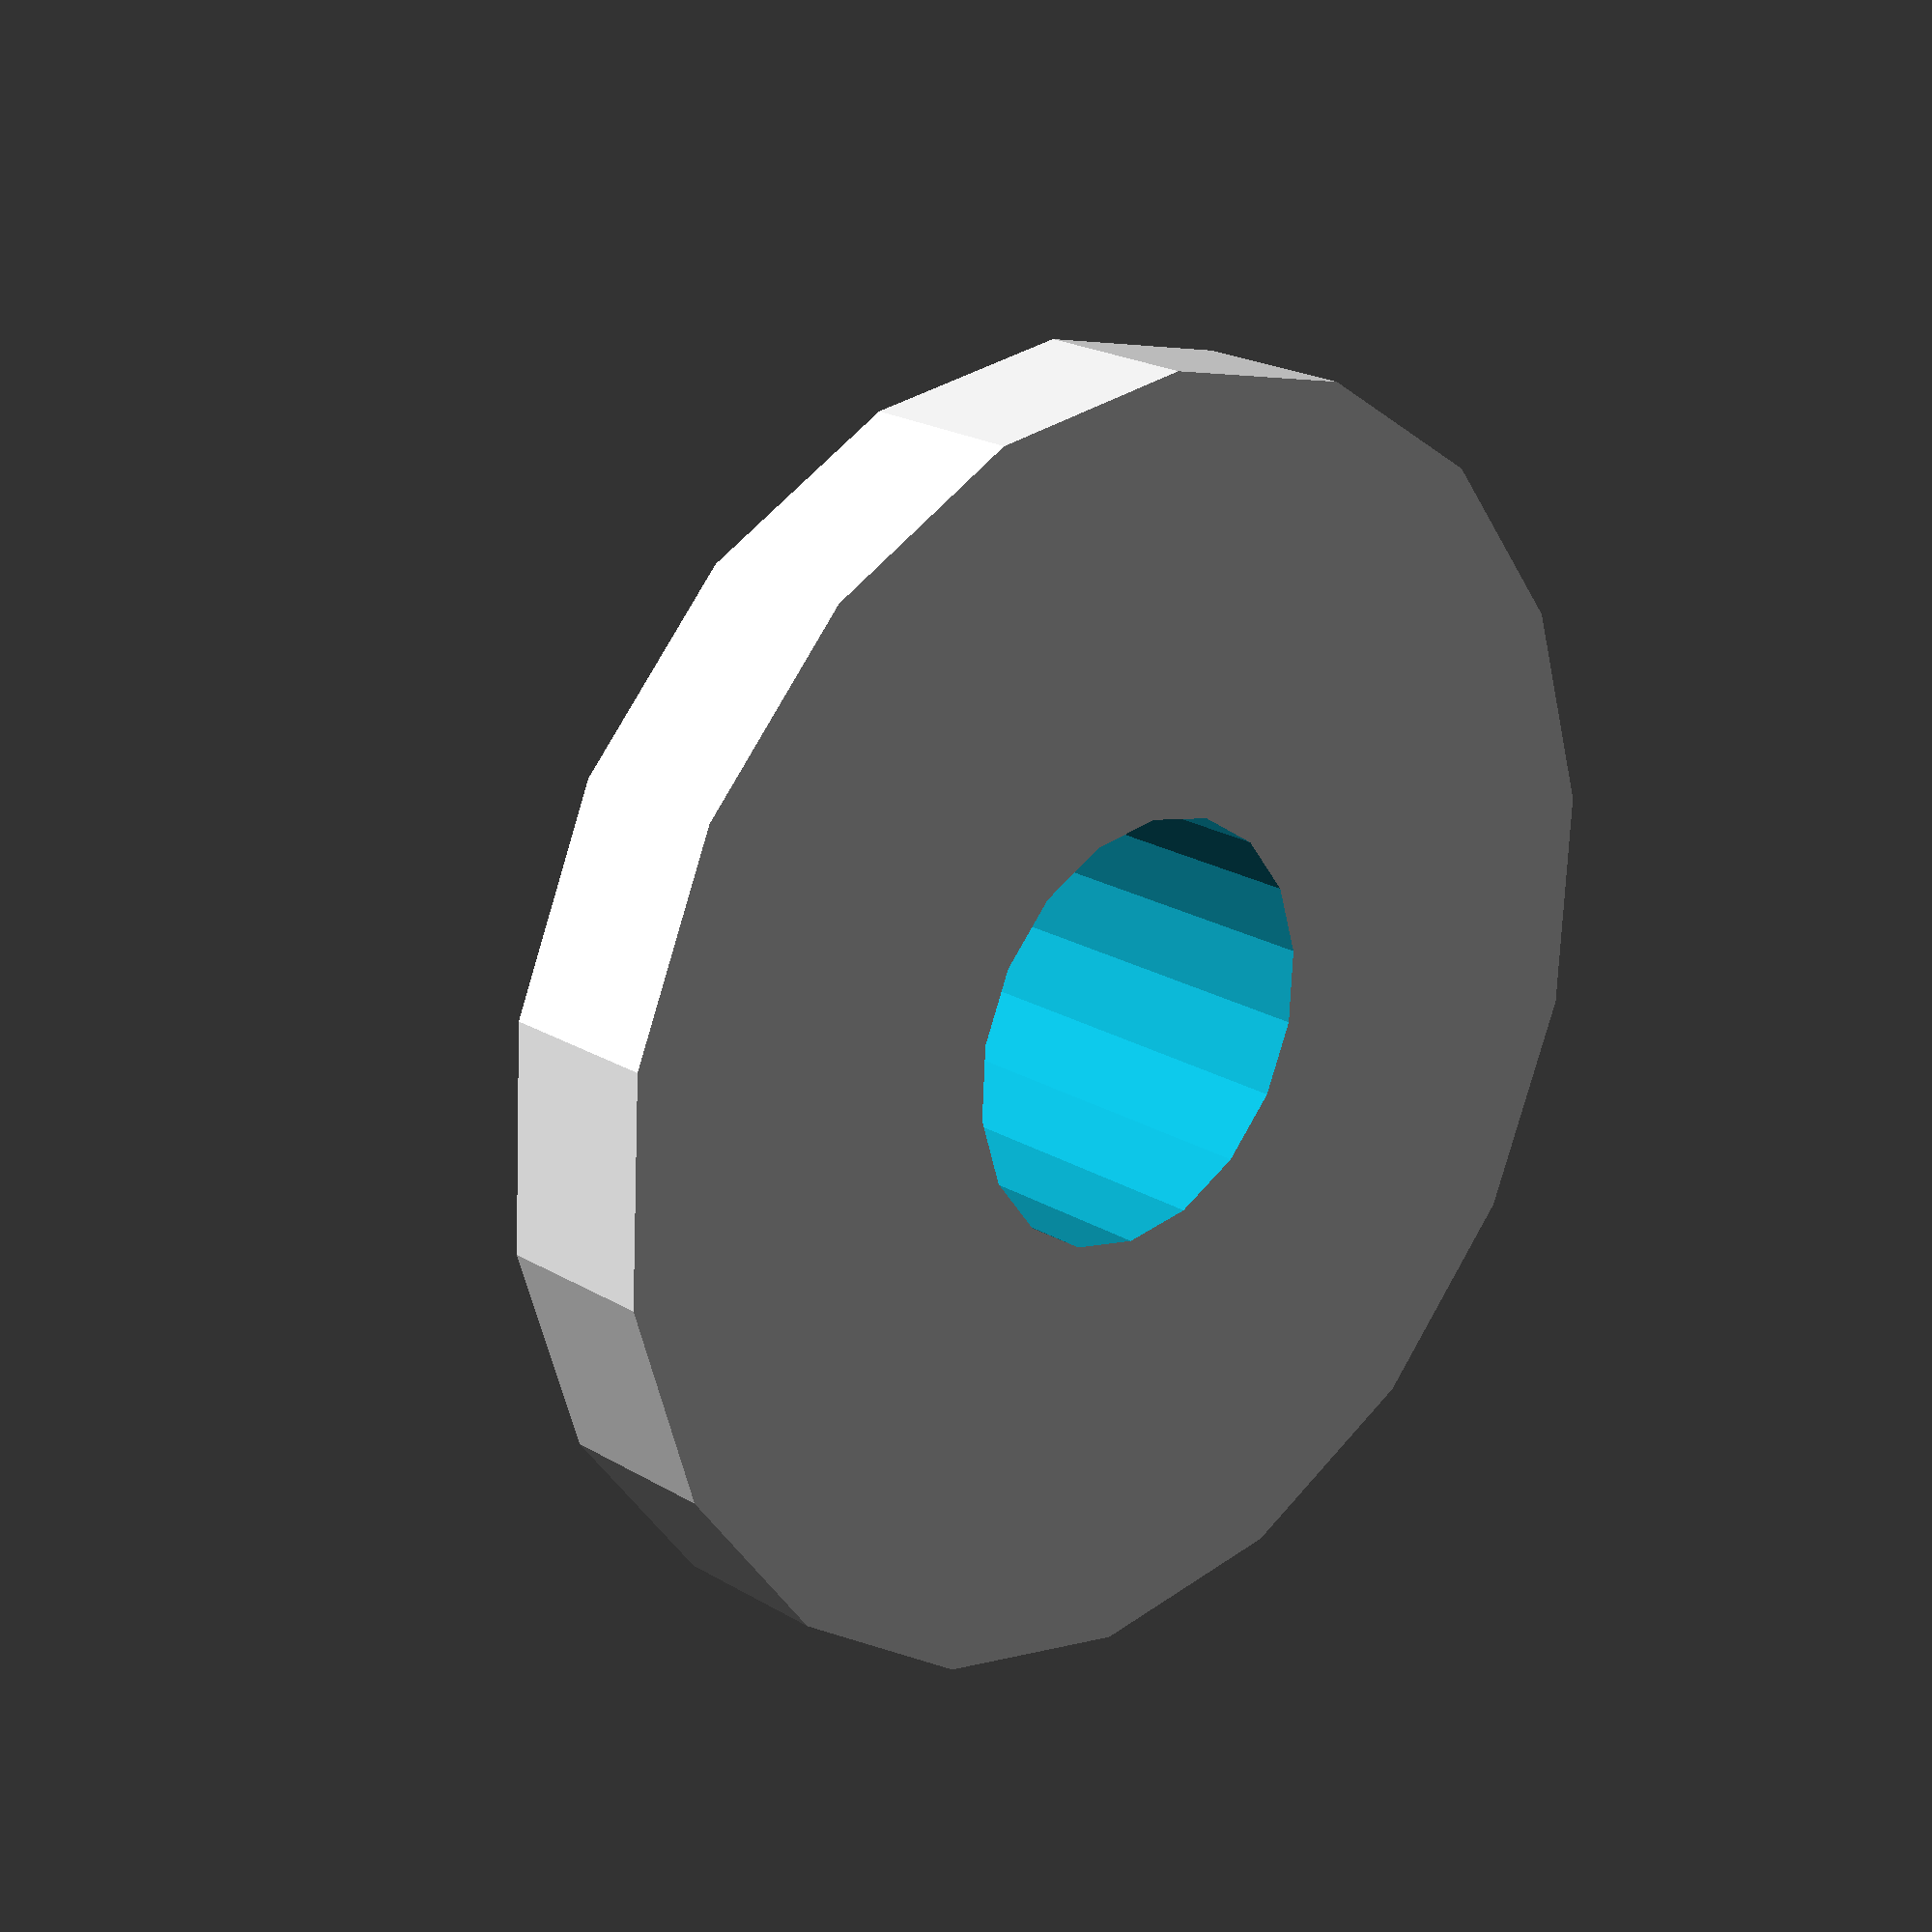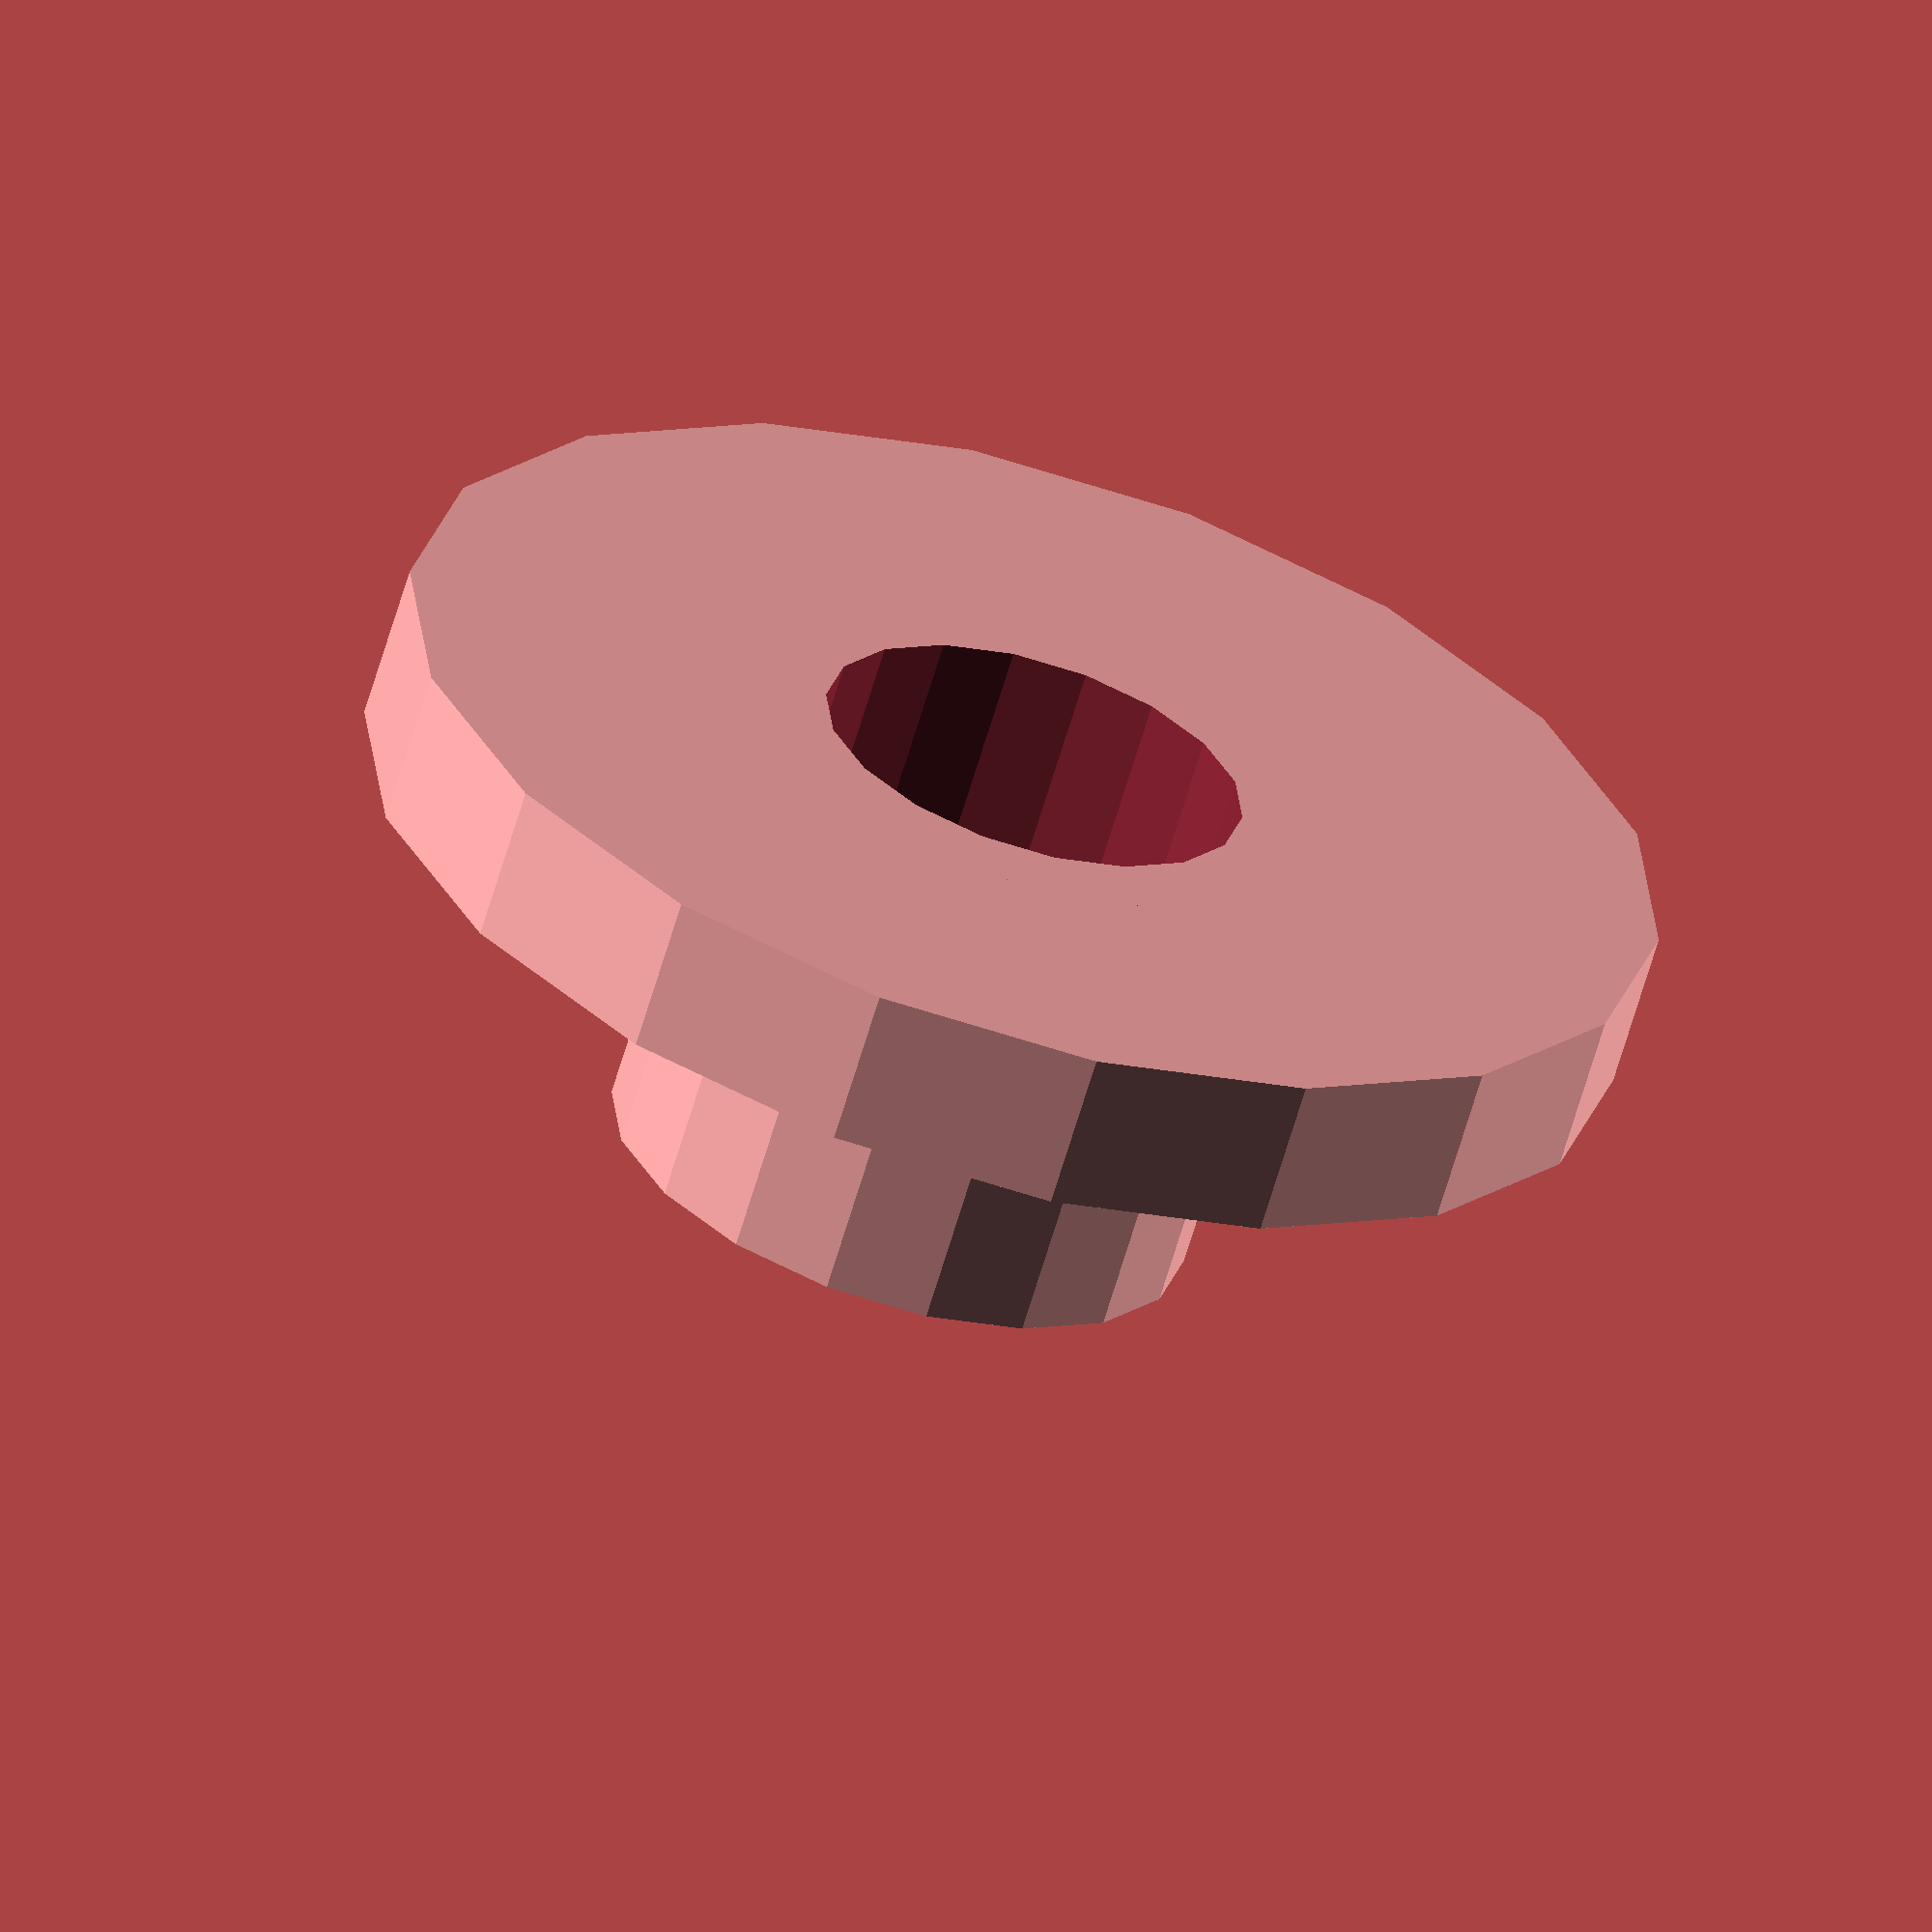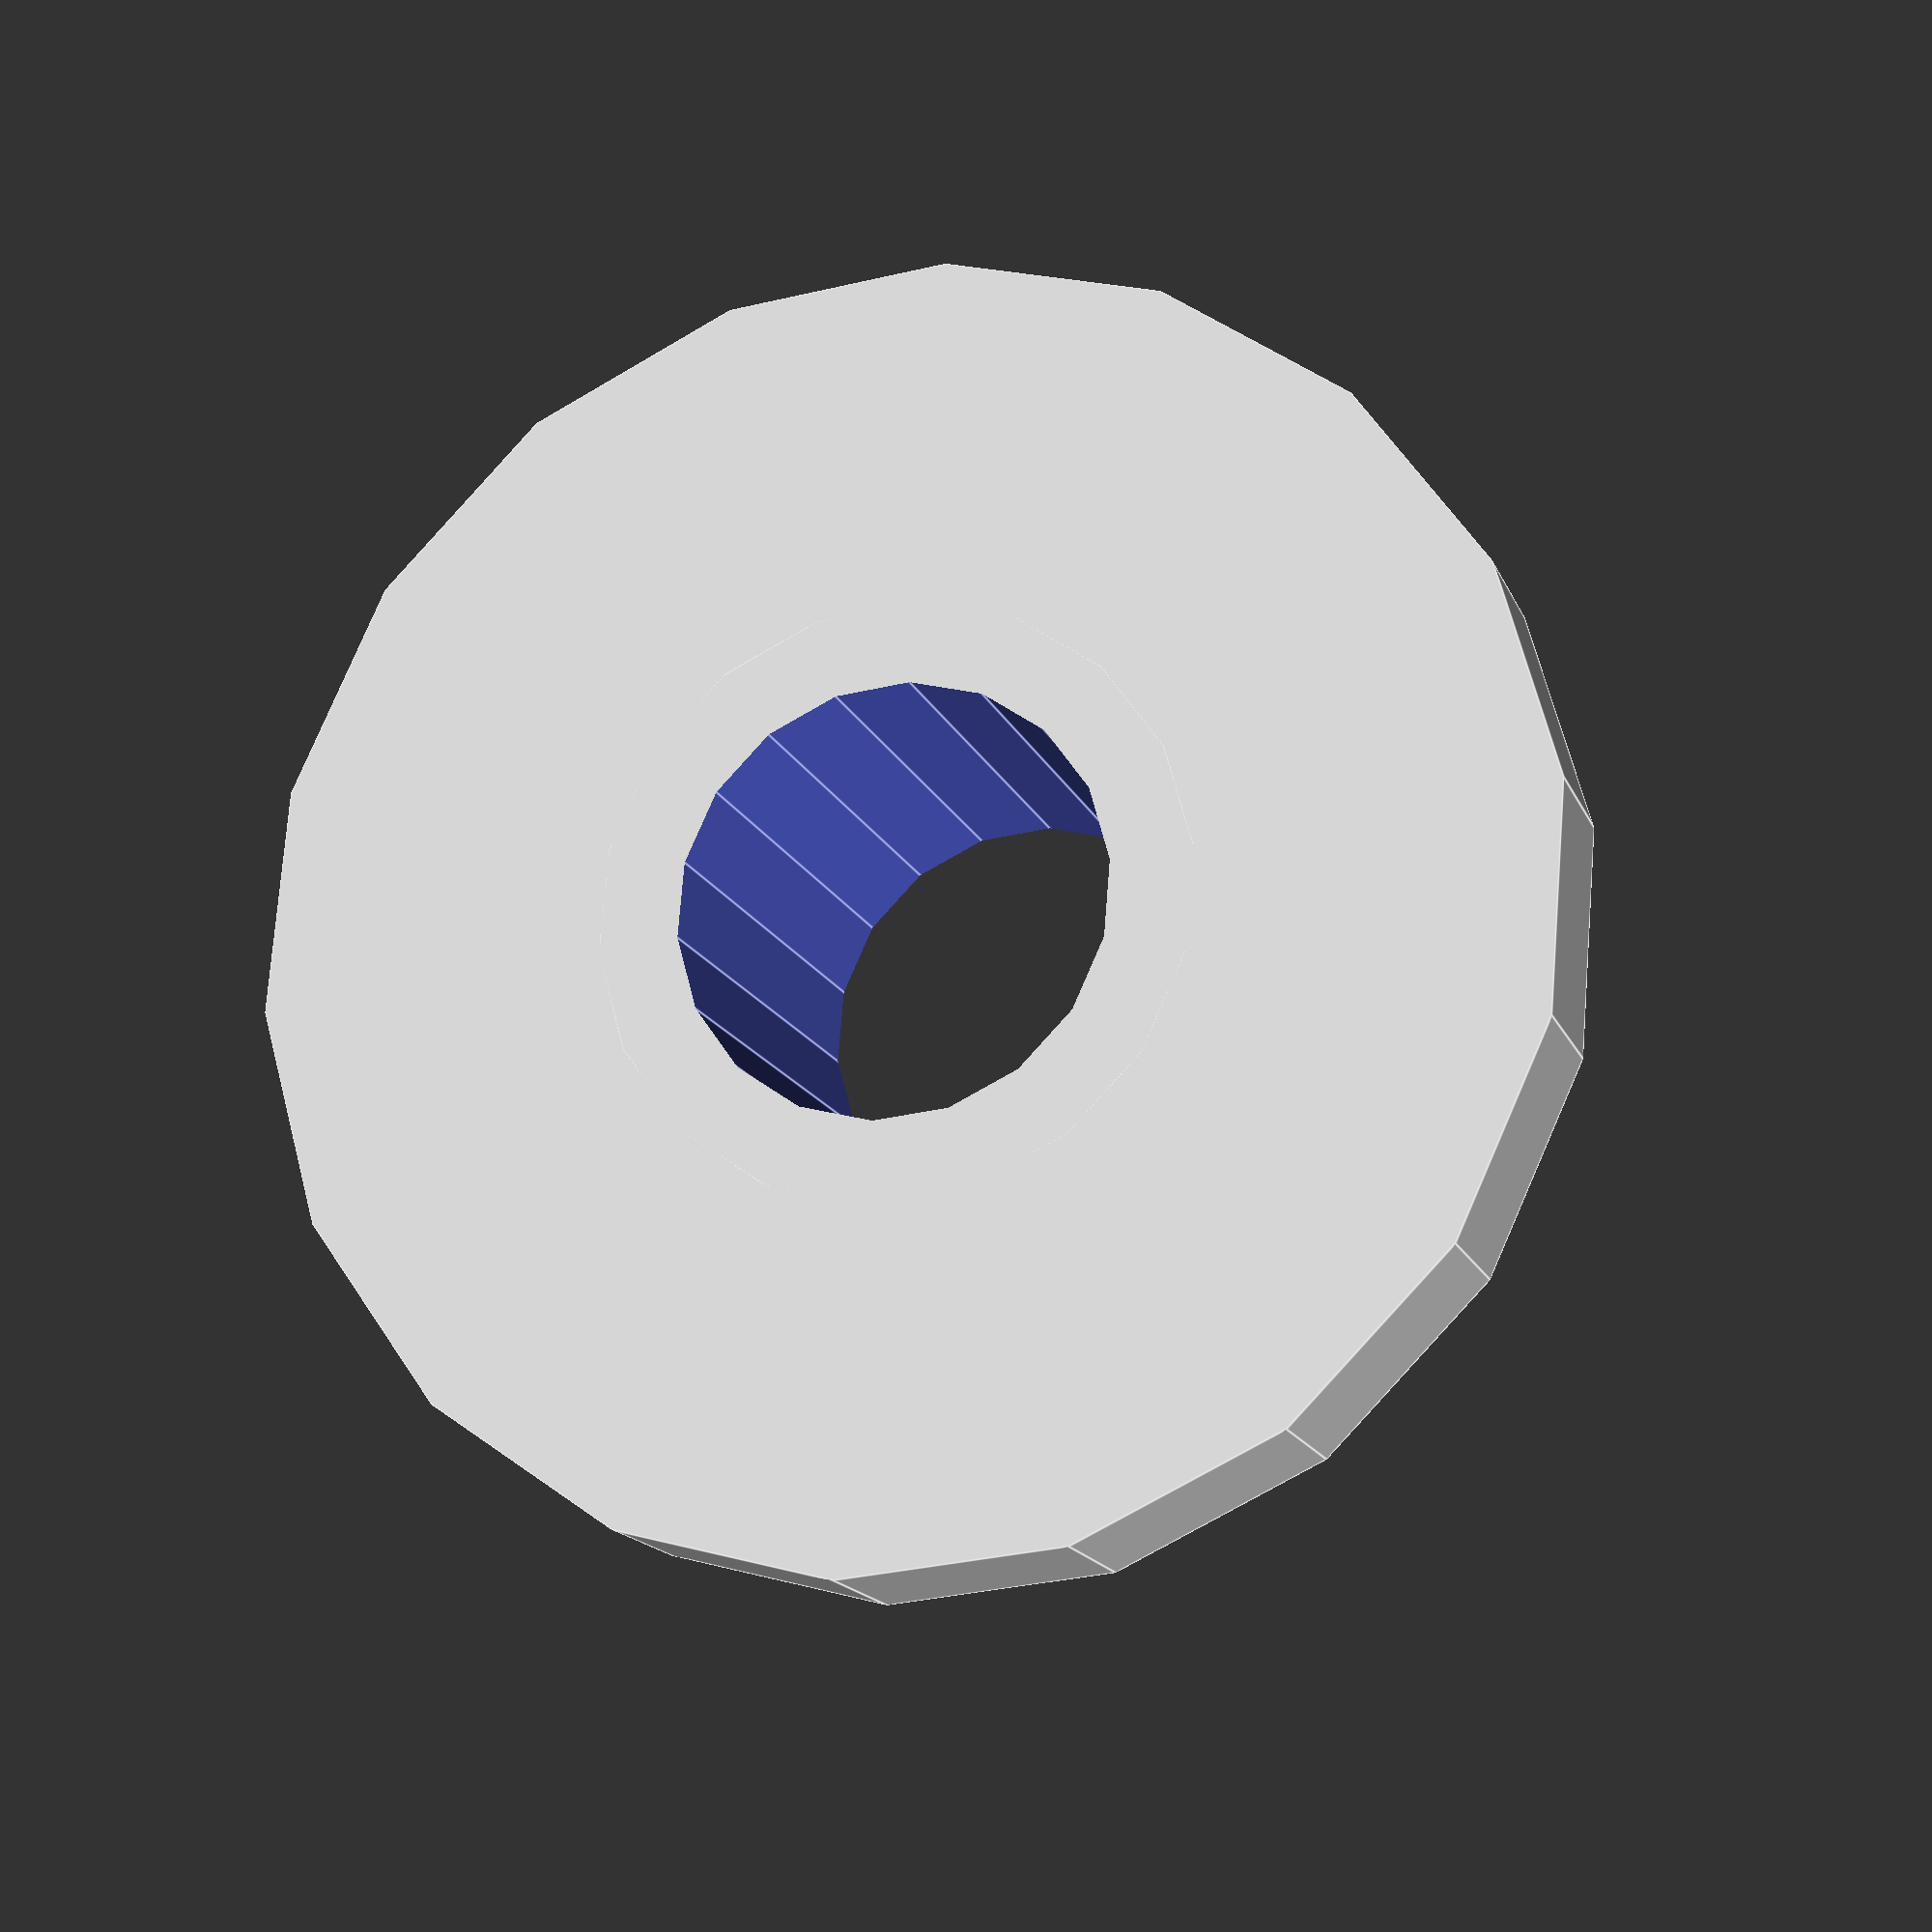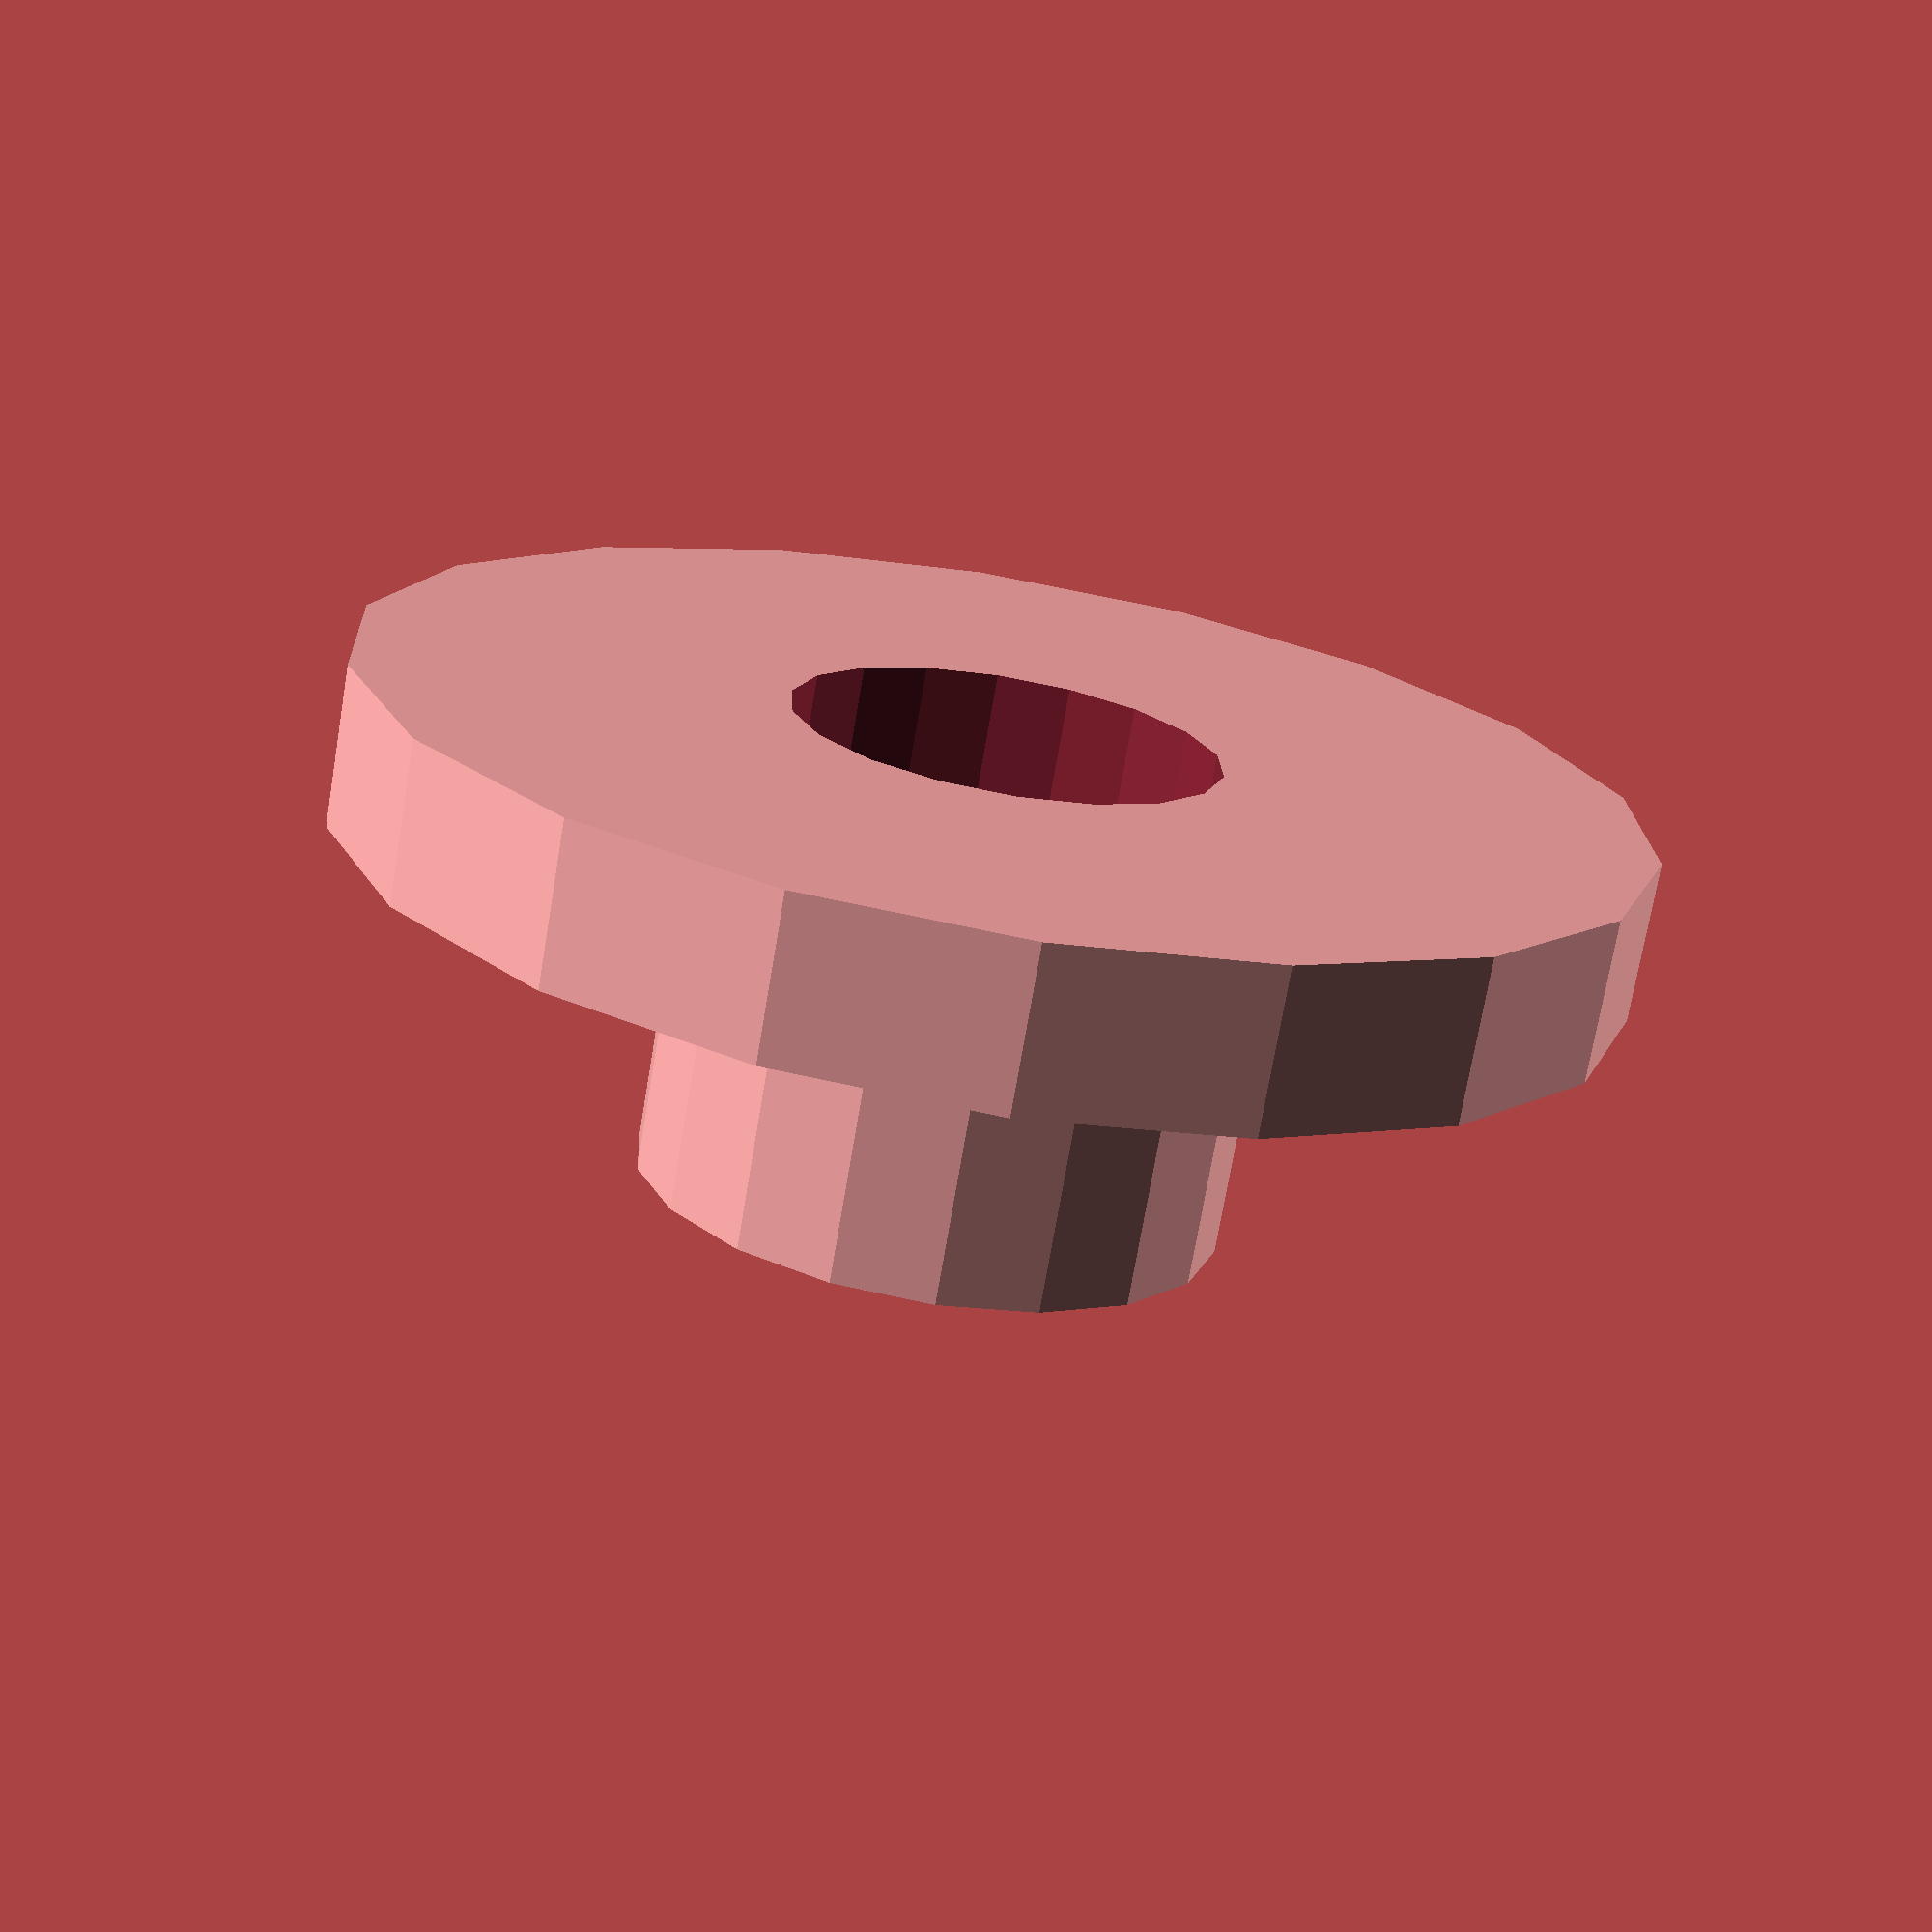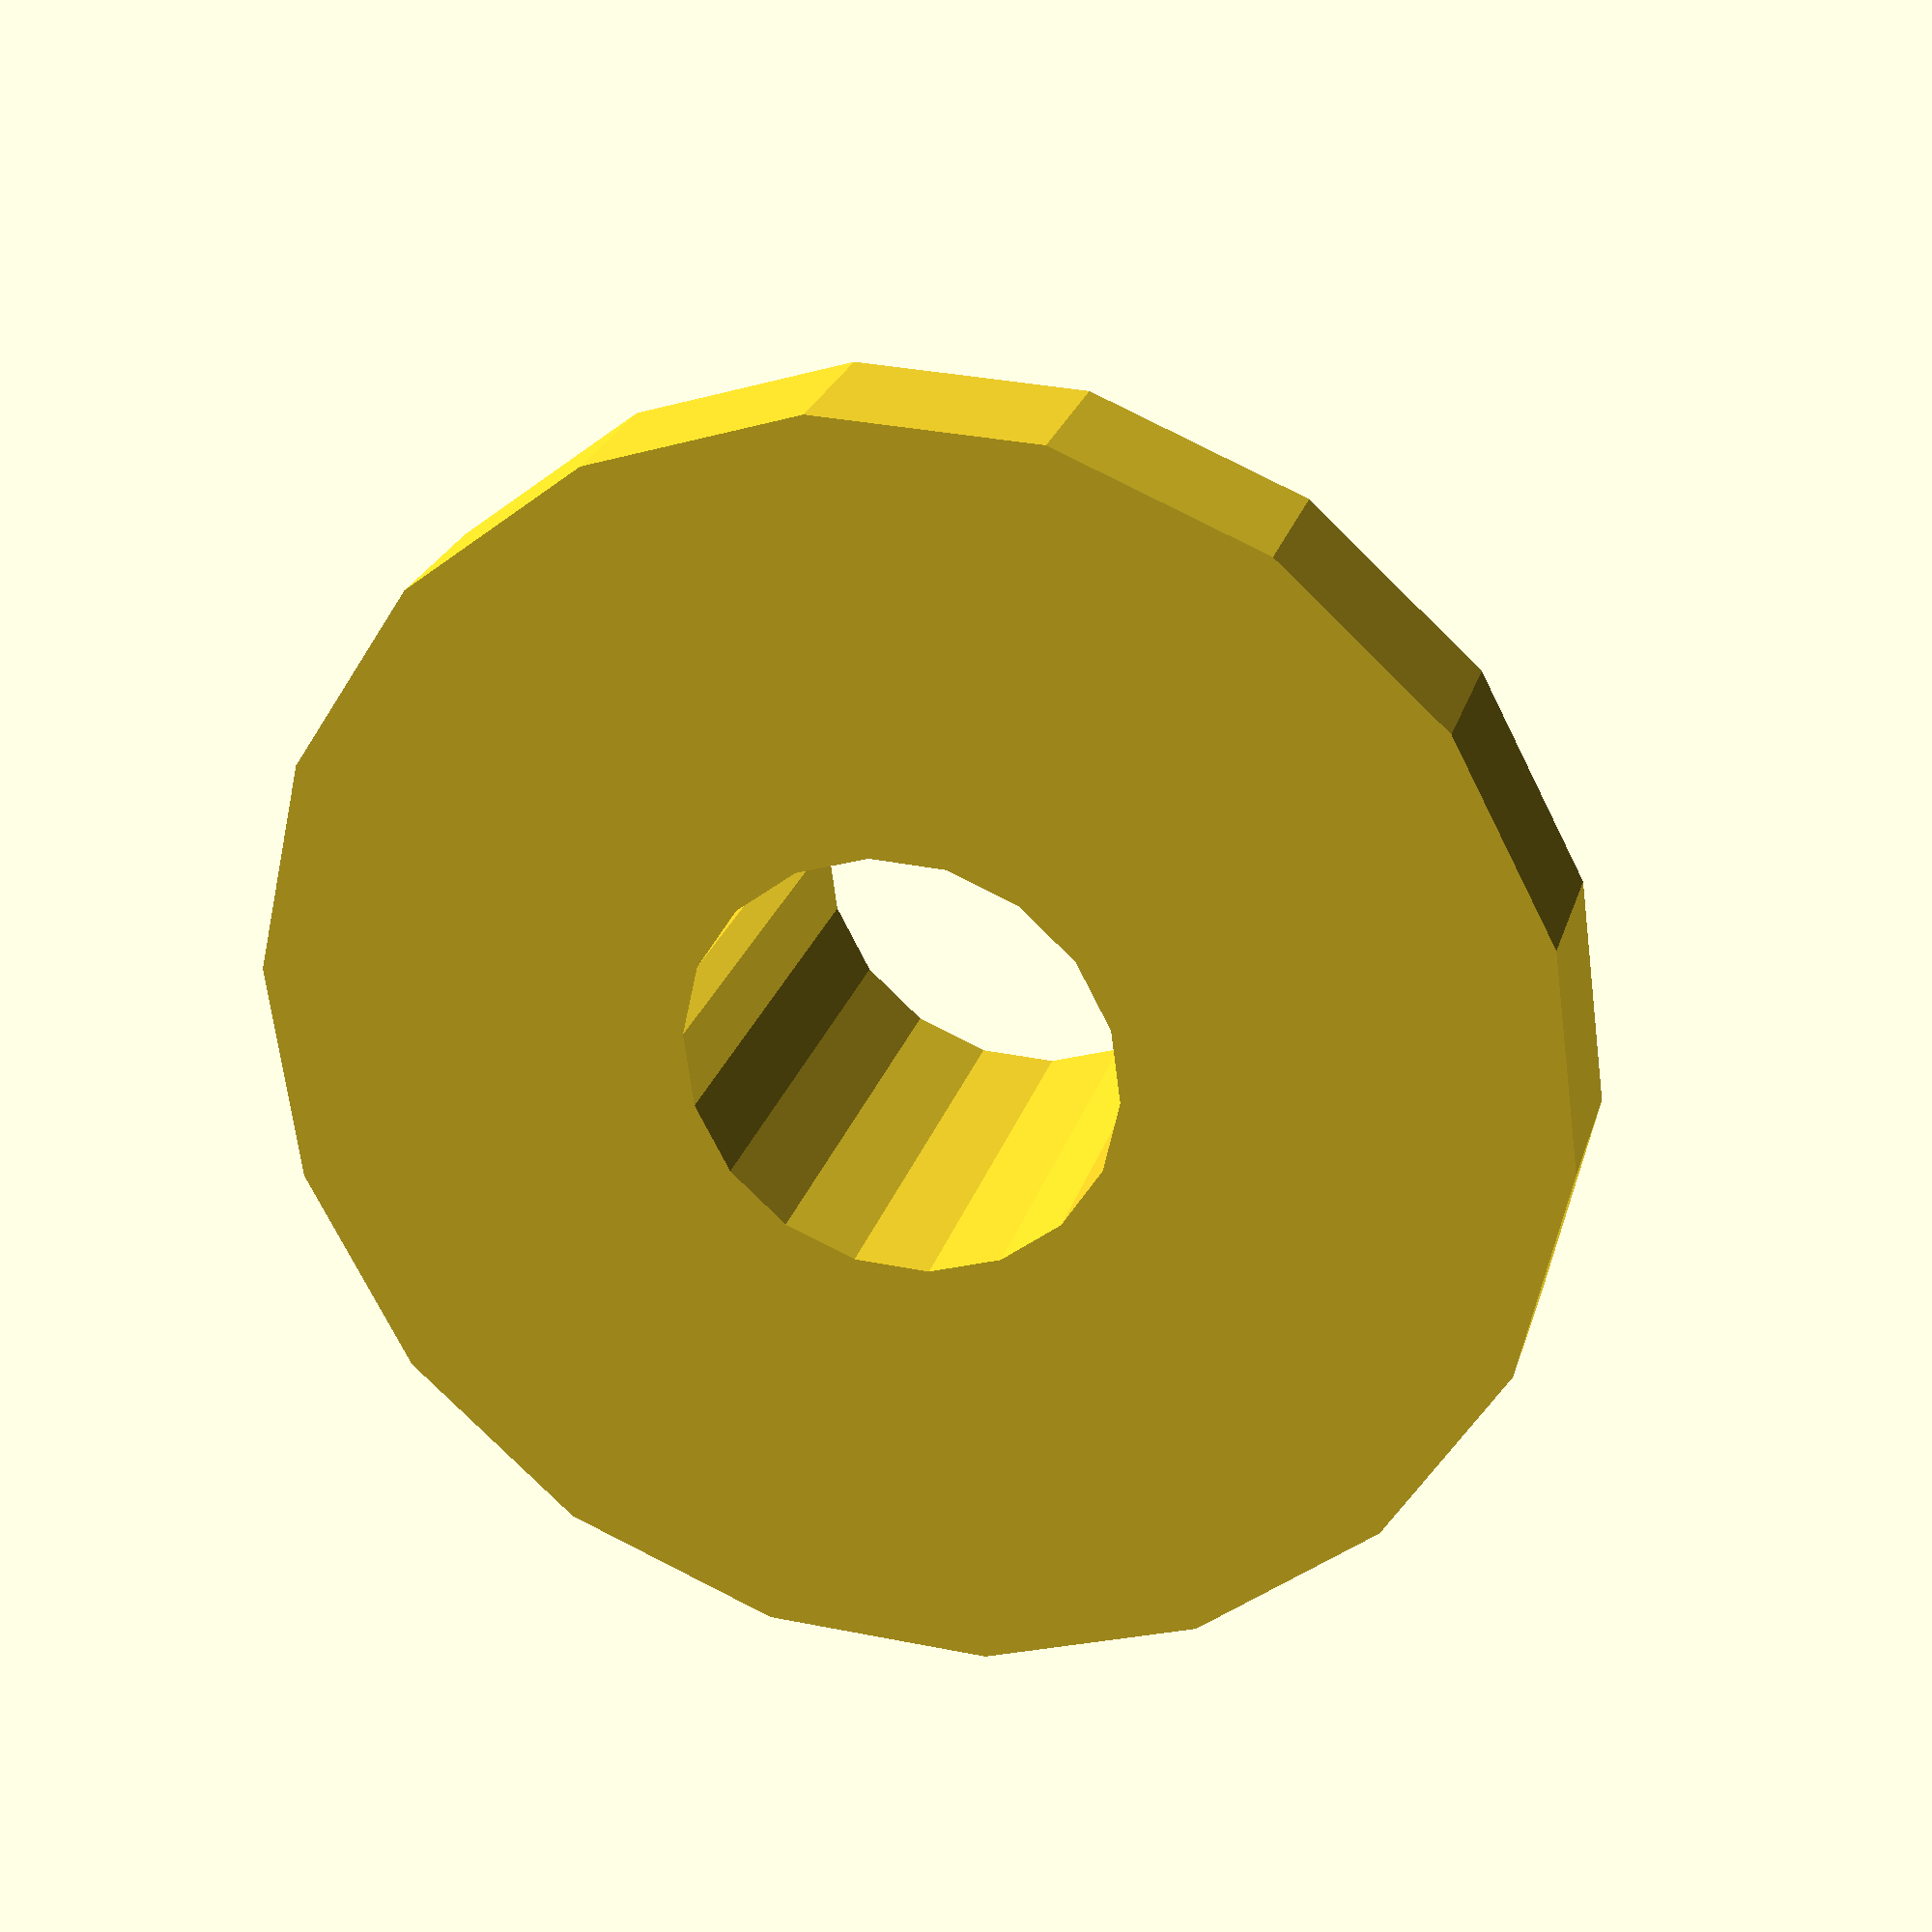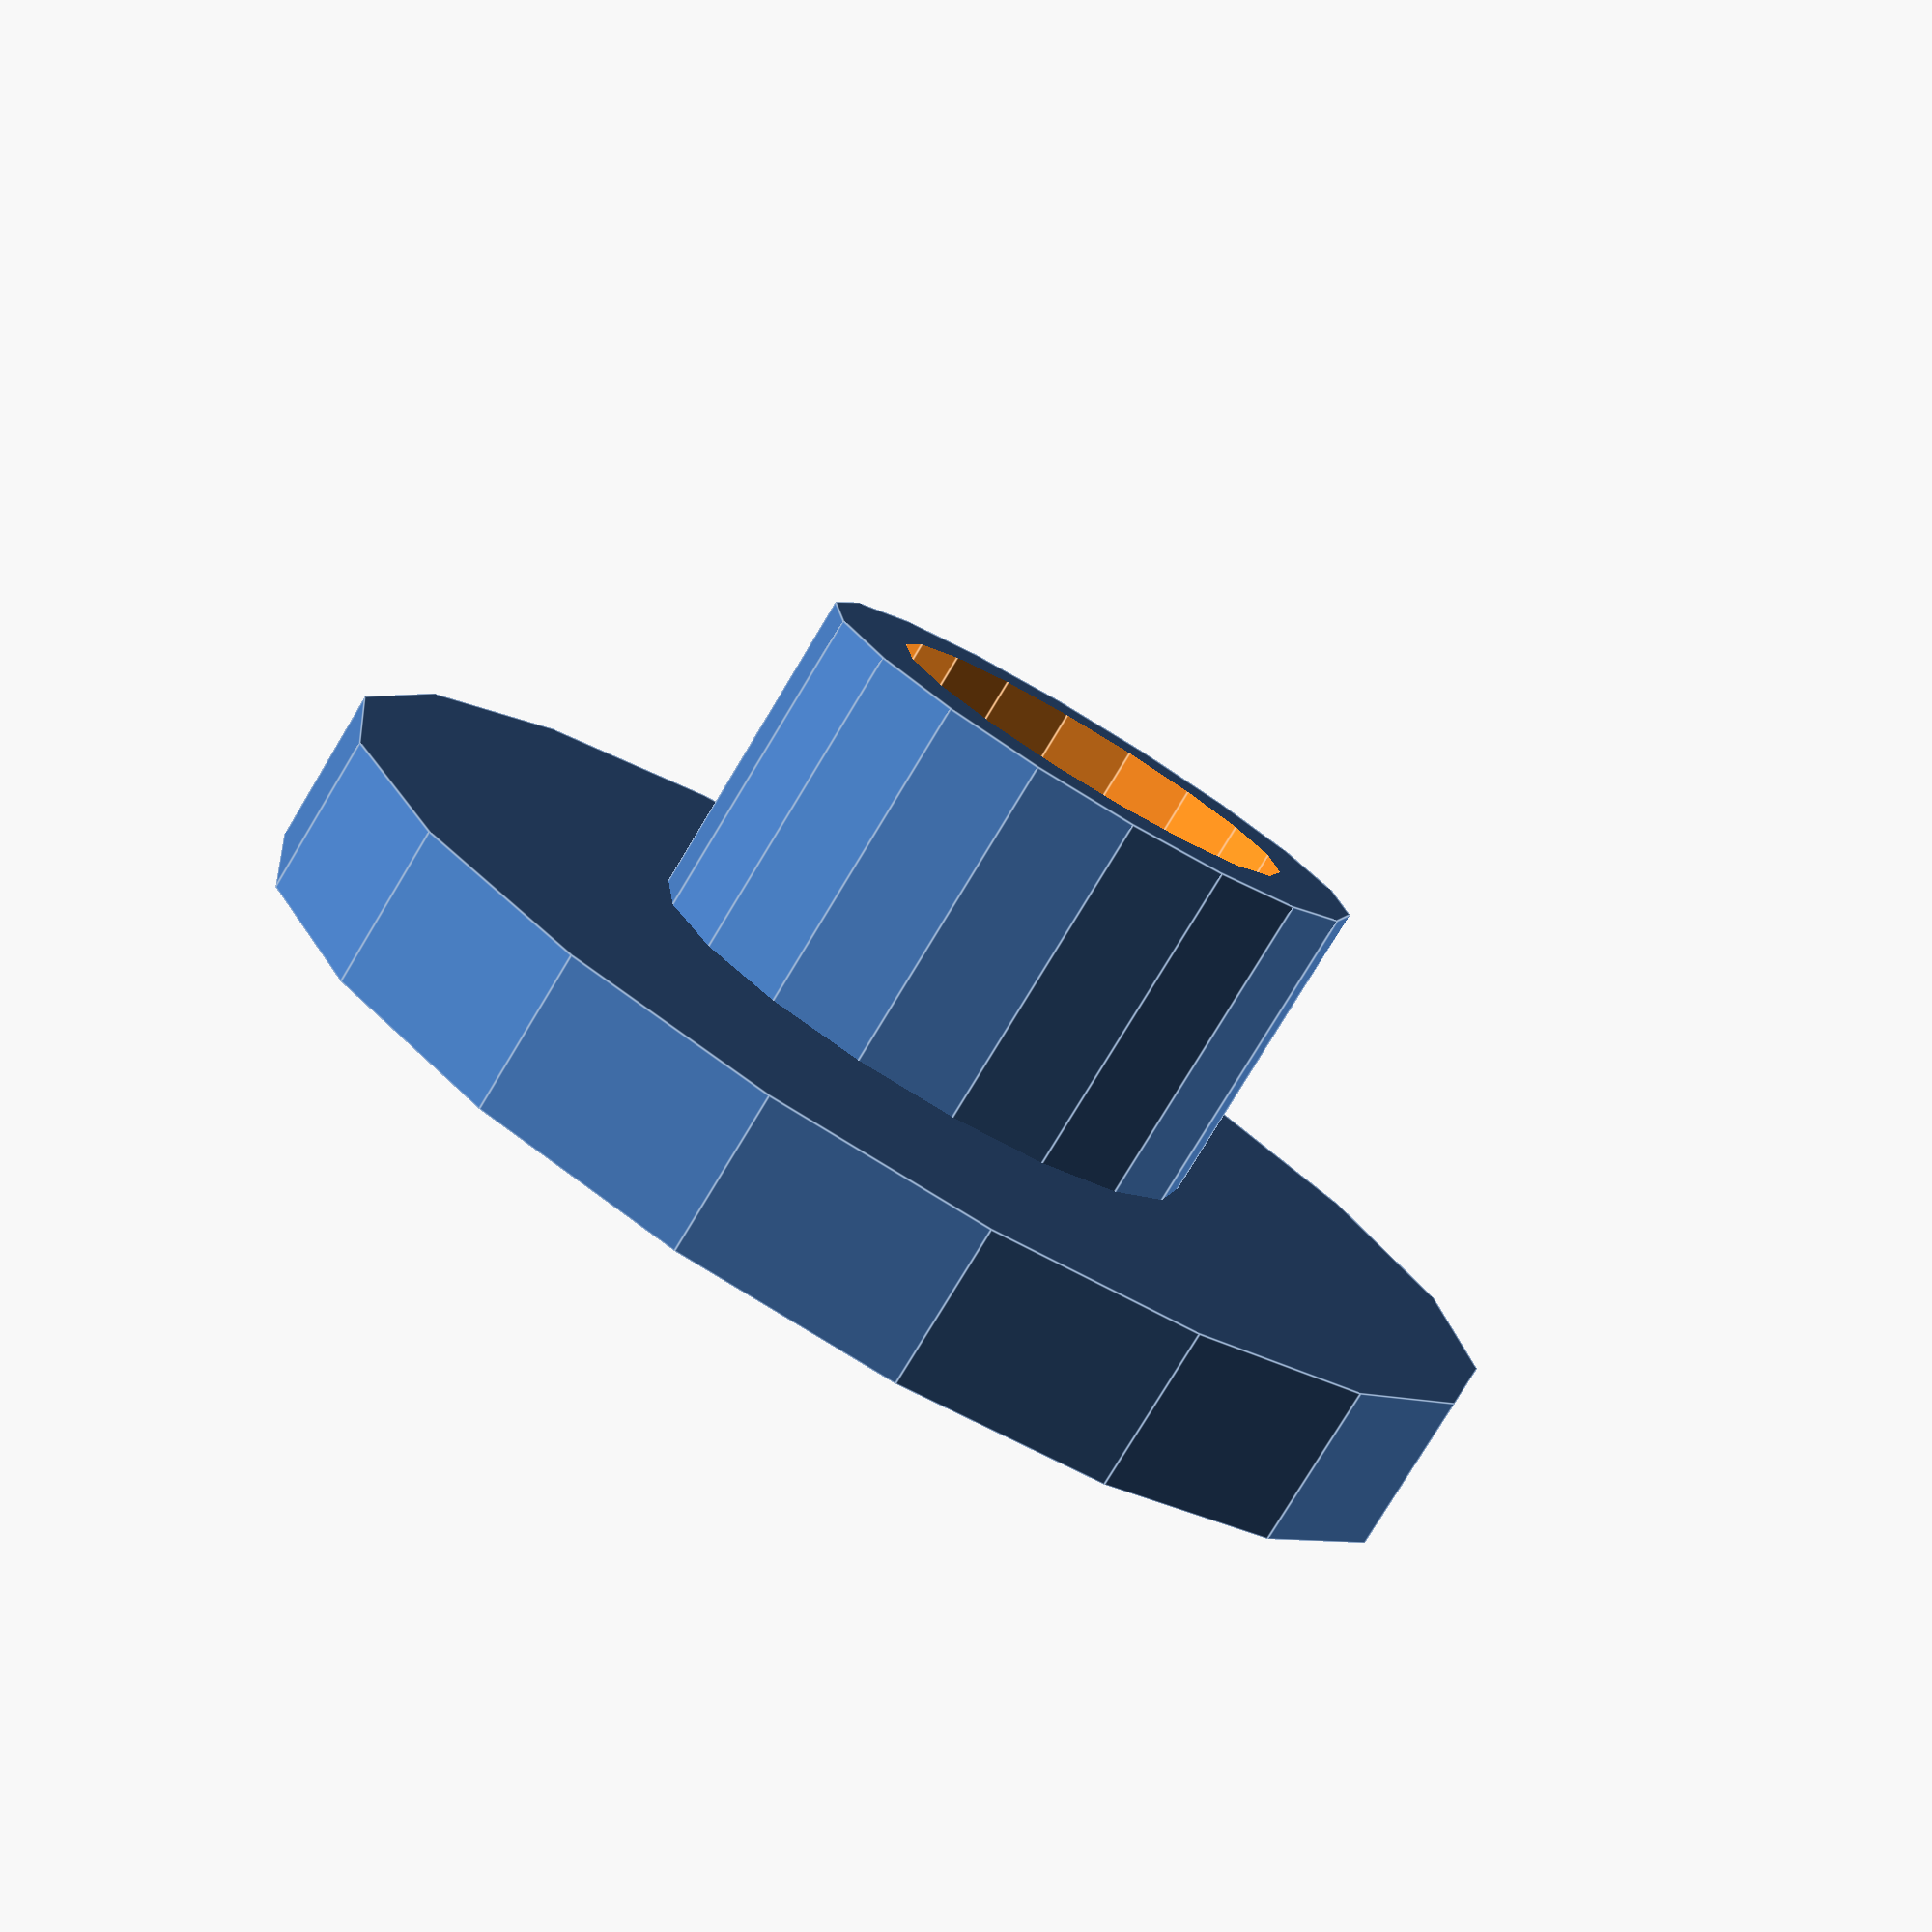
<openscad>
// Little nub that centers bed spring around its mounting screw.  Need two nubs per spring.

difference() {
    base();
    holes();
}

module base() {
    cylinder(d=5.5, h=1.5+3.0, $fn=18, center=false);
    cylinder(d=12, h=1.5, $fn=18, center=false);
}

module holes() {
    cylinder(d=4.0, h=10, $fn=18, center=true);
}
</openscad>
<views>
elev=338.1 azim=6.9 roll=135.9 proj=p view=solid
elev=63.5 azim=55.7 roll=163.8 proj=o view=solid
elev=195.9 azim=85.3 roll=343.0 proj=p view=edges
elev=71.7 azim=52.2 roll=170.4 proj=p view=wireframe
elev=335.4 azim=117.6 roll=195.1 proj=p view=solid
elev=79.0 azim=83.4 roll=328.9 proj=p view=edges
</views>
